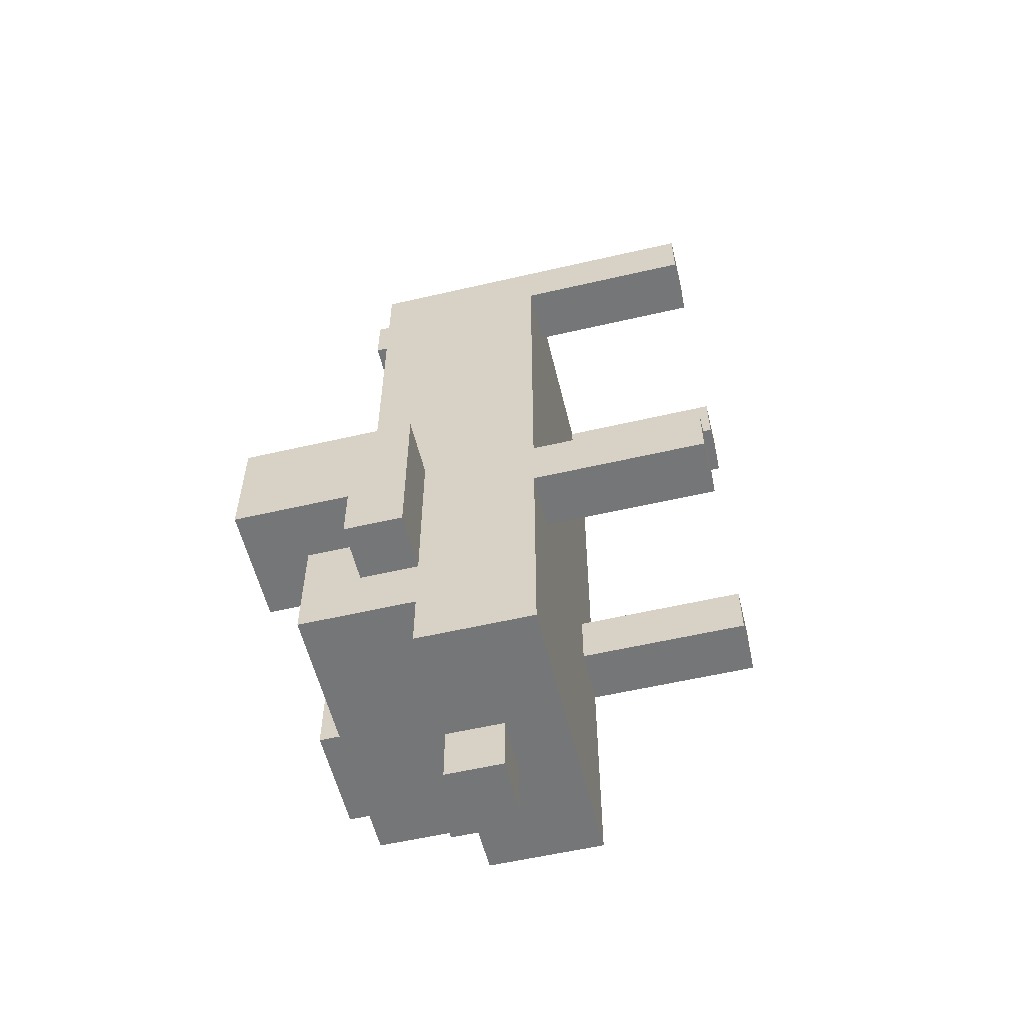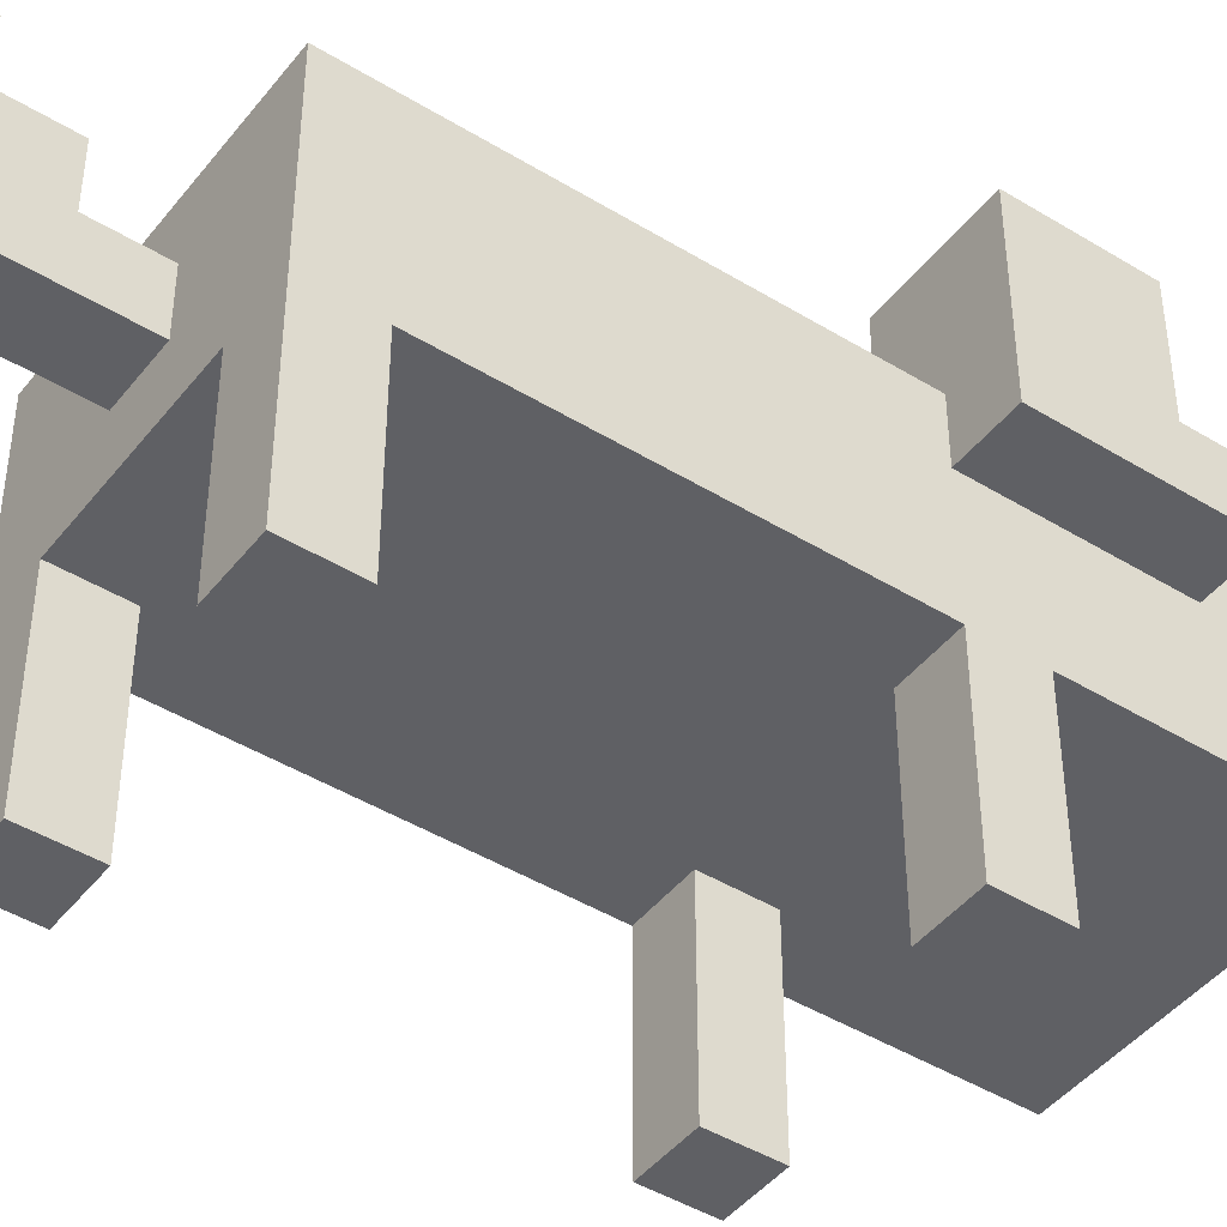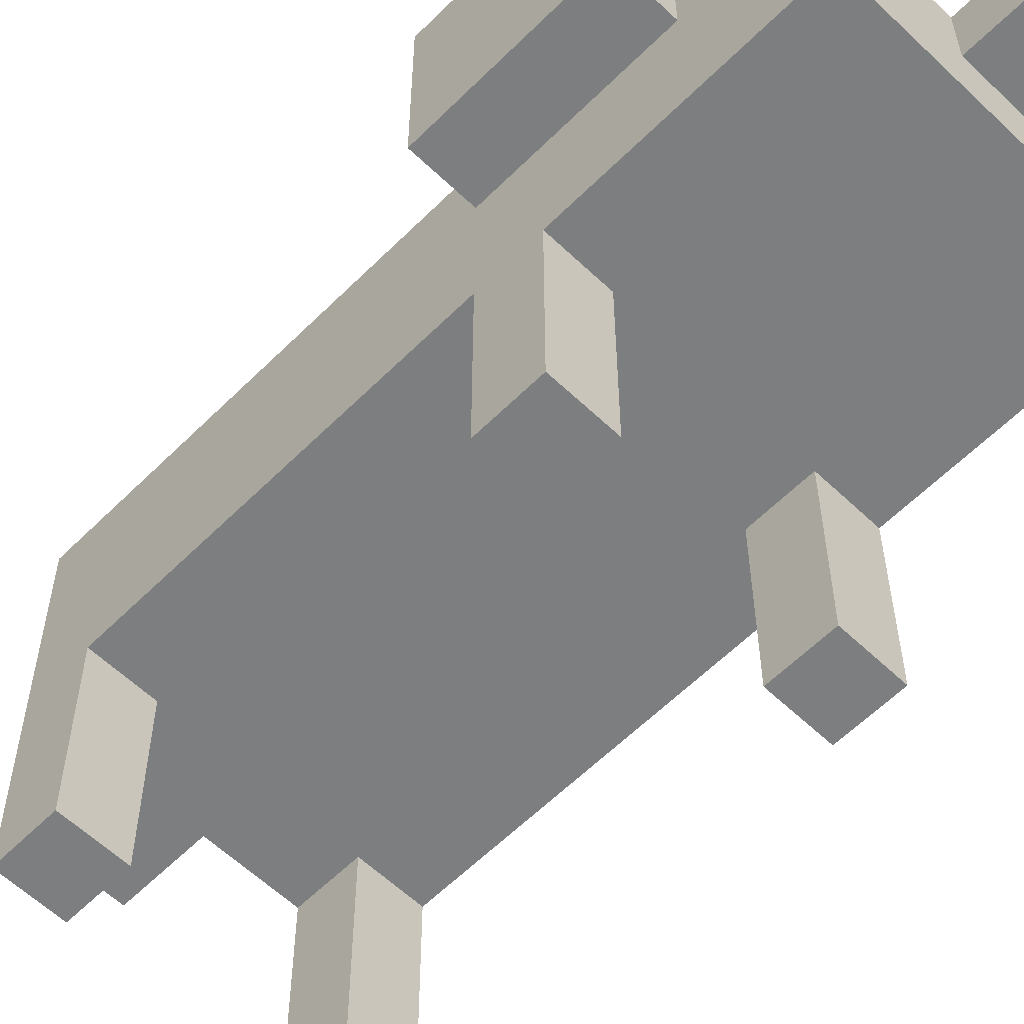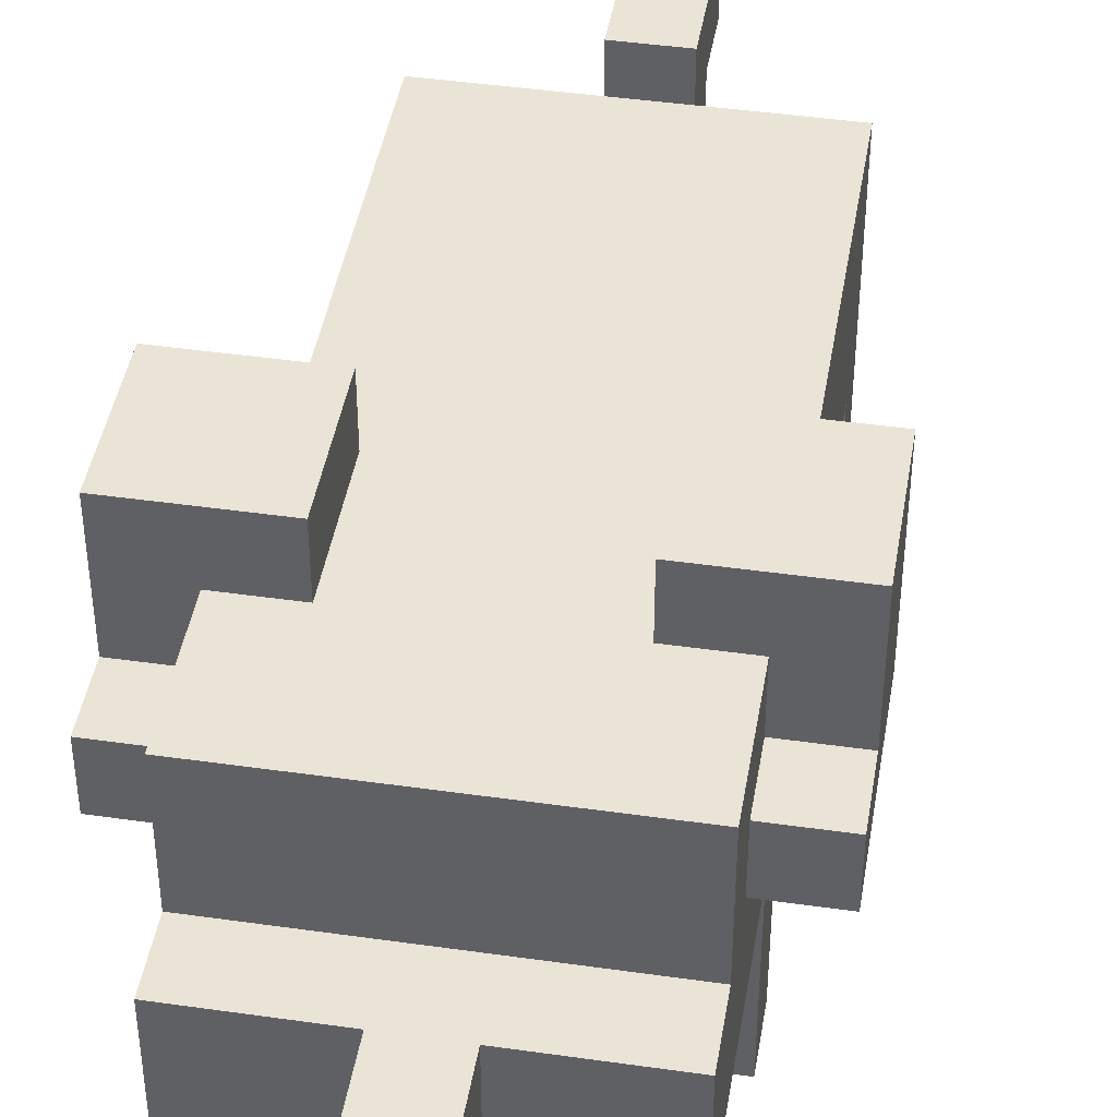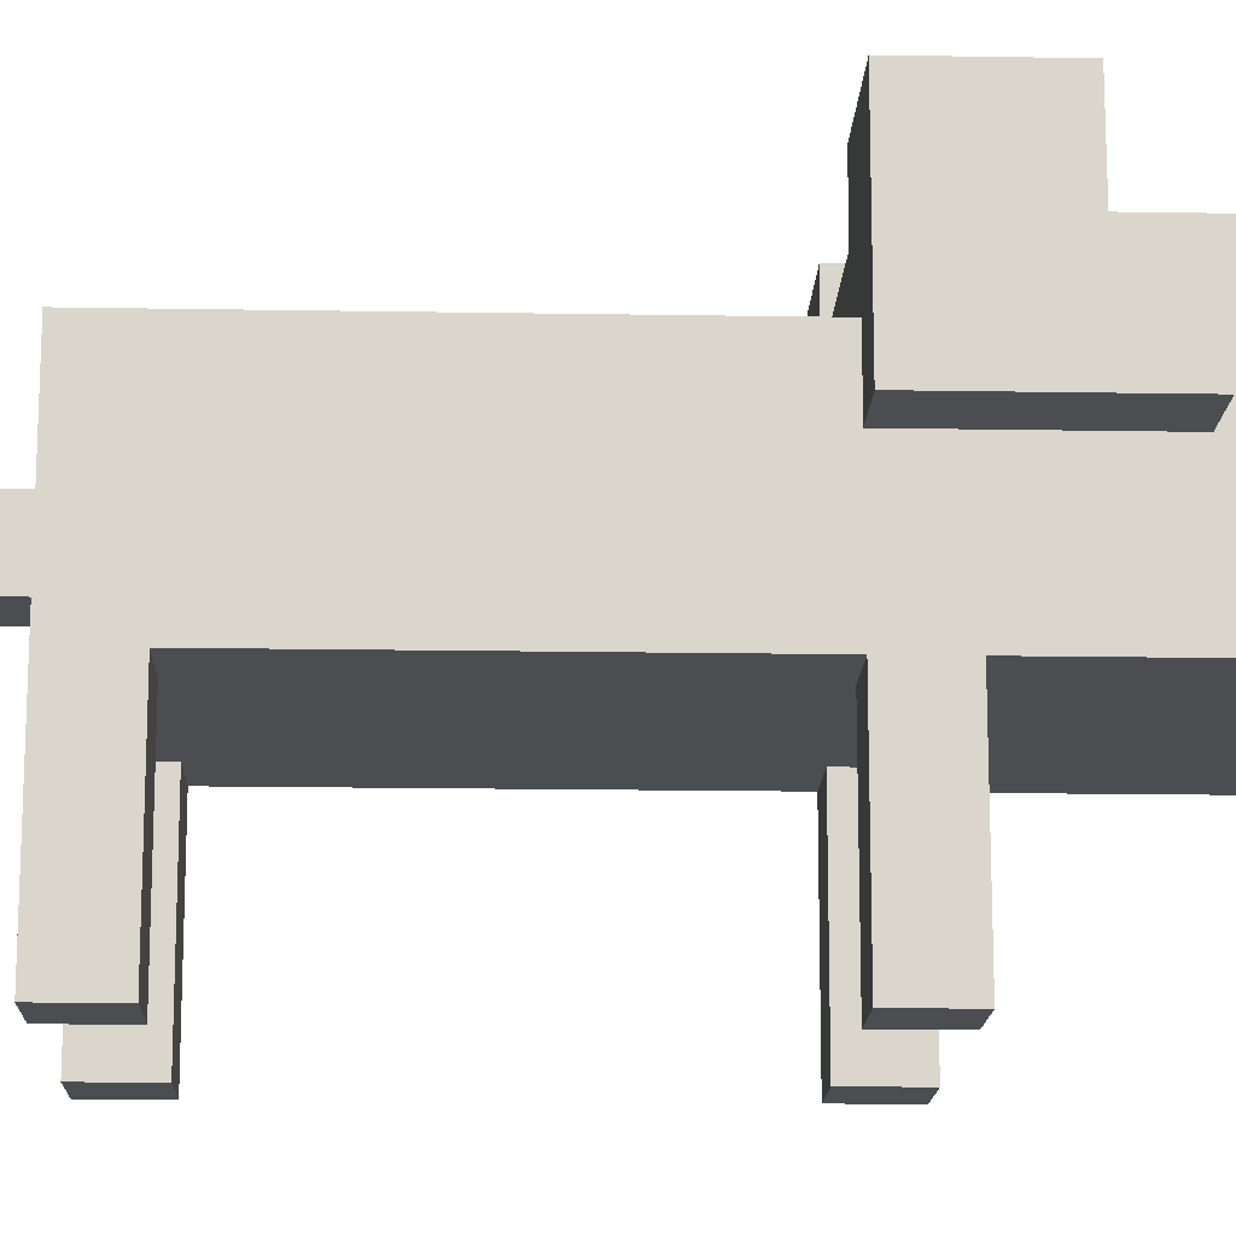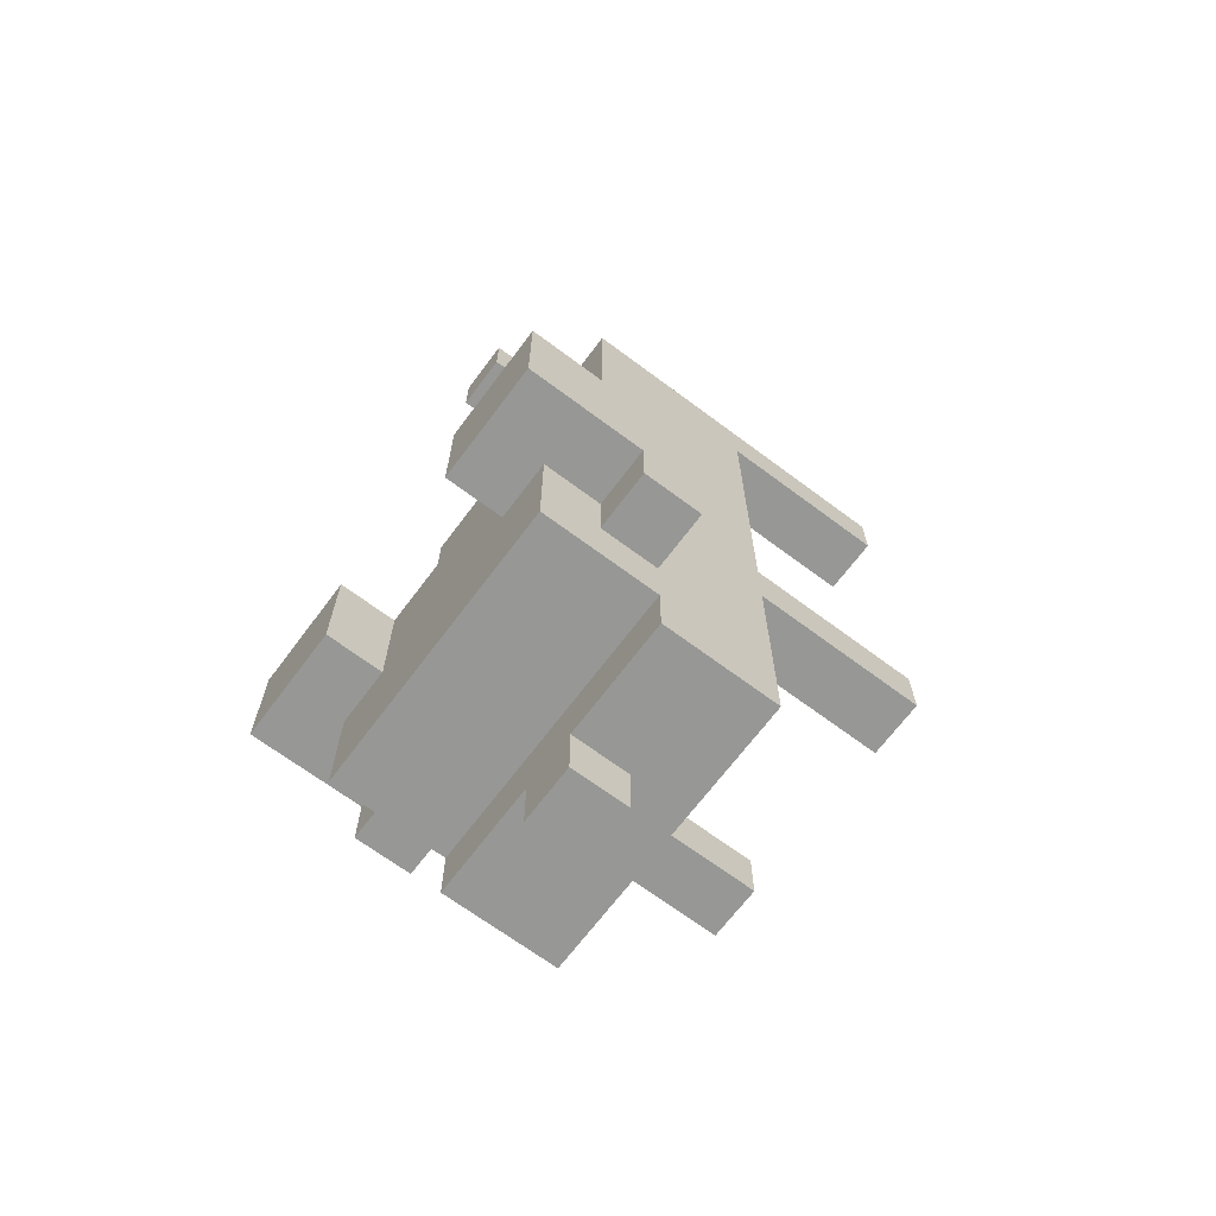
<metadata>
{"format":"obj","ext":"obj","renderer":"f3d","projection":"perspective","resolution":1024,"background":"white","views":[{"elev":-56.8,"azim":-76.4,"up":"+Z"},{"elev":-44.7,"azim":54.5,"up":"+Y"},{"elev":-59.3,"azim":135.6,"up":"+Y"},{"elev":43.7,"azim":-170.5,"up":"+Y"},{"elev":-15.7,"azim":87.9,"up":"+Y"},{"elev":-68.1,"azim":-126.8,"up":"+Z"}]}
</metadata>
<code>
g dog
v -5 5 -3
v -5 5 -6
v -5 6 -5
v -5 6 -6
v -5 8 -3
v -5 8 -5
v -4 0 4
v -4 0 3
v -4 0 -3
v -4 0 -4
v -4 2 4
v -4 2 3
v -4 3 3
v -4 3 2
v -4 3 -0
v -4 3 -1
v -4 3 -3
v -4 3 -4
v -4 3 -7
v -4 3 -8
v -4 4 4
v -4 4 2
v -4 4 -0
v -4 4 -1
v -4 4 -2
v -4 4 -4
v -4 4 -7
v -4 5 2
v -4 5 1
v -4 5 -1
v -4 5 -2
v -4 5 -3
v -4 5 -4
v -4 5 -6
v -4 5 -7
v -4 5 -8
v -4 6 4
v -4 6 1
v -4 6 -1
v -4 6 -3
v -4 6 -5
v -4 6 -6
v -4 7 -5
v -4 7 -7
v -2 4 6
v -2 4 4
v -2 4 -8
v -2 4 -9
v -2 5 7
v -2 5 6
v -2 5 5
v -2 5 4
v -2 5 -8
v -2 5 -9
v -2 6 6
v -2 6 5
v -2 7 7
v -2 7 6
v 0 0 4
v 0 0 3
v 0 0 -3
v 0 0 -4
v 0 2 4
v 0 2 3
v 0 2 -3
v 0 2 -4
v 0 3 4
v 0 3 3
v 0 3 -3
v 0 3 -4
v 0 7 -3
v 0 7 -5
v 0 8 -3
v 0 8 -5
v -3 0 4
v -3 0 3
v -3 0 -3
v -3 0 -4
v -3 2 4
v -3 2 3
v -3 3 4
v -3 3 3
v -3 3 -3
v -3 3 -4
v -3 7 -3
v -3 7 -5
v -3 8 -3
v -3 8 -5
v -1 4 6
v -1 4 4
v -1 4 -8
v -1 4 -9
v -1 5 7
v -1 5 6
v -1 5 5
v -1 5 4
v -1 5 -8
v -1 5 -9
v -1 6 6
v -1 6 5
v -1 7 7
v -1 7 6
v 1 0 4
v 1 0 3
v 1 0 -3
v 1 0 -4
v 1 2 4
v 1 2 3
v 1 2 -3
v 1 2 -4
v 1 3 4
v 1 3 3
v 1 3 -3
v 1 3 -4
v 1 3 -8
v 1 4 4
v 1 4 1
v 1 4 -3
v 1 4 -6
v 1 5 2
v 1 5 1
v 1 5 -3
v 1 5 -6
v 1 5 -7
v 1 5 -8
v 1 6 4
v 1 6 2
v 1 6 -3
v 1 6 -5
v 1 6 -6
v 1 7 -5
v 1 7 -7
v 2 5 -3
v 2 5 -6
v 2 6 -5
v 2 6 -6
v 2 8 -3
v 2 8 -5
v -2 5 7
v -2 7 7
v -1 5 7
v -1 7 7
v -2 4 6
v -2 5 6
v -1 4 6
v -1 5 6
v -4 0 4
v -4 2 4
v -4 4 4
v -4 6 4
v -3 0 4
v -3 2 4
v -3 3 4
v -3 4 4
v -3 6 4
v -2 4 4
v -2 5 4
v -1 4 4
v -1 5 4
v -1 6 4
v 0 0 4
v 0 2 4
v 0 3 4
v 0 5 4
v 0 6 4
v 1 0 4
v 1 2 4
v 1 3 4
v 1 4 4
v 1 6 4
v -5 5 -3
v -5 8 -3
v -4 0 -3
v -4 3 -3
v -4 5 -3
v -4 6 -3
v -4 7 -3
v -3 0 -3
v -3 3 -3
v -3 6 -3
v -3 7 -3
v -3 8 -3
v 0 0 -3
v 0 2 -3
v 0 3 -3
v 0 6 -3
v 0 7 -3
v 0 8 -3
v 1 0 -3
v 1 2 -3
v 1 3 -3
v 1 5 -3
v 1 6 -3
v 1 7 -3
v 2 5 -3
v 2 8 -3
v -2 6 6
v -2 7 6
v -1 6 6
v -1 7 6
v -2 5 5
v -2 6 5
v -1 5 5
v -1 6 5
v -4 0 3
v -4 2 3
v -4 3 3
v -3 0 3
v -3 2 3
v -3 3 3
v 0 0 3
v 0 2 3
v 0 3 3
v 1 0 3
v 1 2 3
v 1 3 3
v -4 0 -4
v -4 3 -4
v -3 0 -4
v -3 3 -4
v 0 0 -4
v 0 2 -4
v 0 3 -4
v 1 0 -4
v 1 2 -4
v 1 3 -4
v -5 6 -5
v -5 8 -5
v -4 6 -5
v -4 7 -5
v -3 7 -5
v -3 8 -5
v 0 7 -5
v 0 8 -5
v 1 6 -5
v 1 7 -5
v 2 6 -5
v 2 8 -5
v -5 5 -6
v -5 6 -6
v -4 5 -6
v -4 6 -6
v 1 5 -6
v 1 6 -6
v 2 5 -6
v 2 6 -6
v -4 5 -7
v -4 7 -7
v -3 5 -7
v -3 6 -7
v -2 5 -7
v -2 6 -7
v -1 5 -7
v -1 6 -7
v -1 7 -7
v 0 5 -7
v 0 6 -7
v 1 5 -7
v 1 7 -7
v -4 3 -8
v -4 5 -8
v -3 3 -8
v -3 4 -8
v -2 3 -8
v -2 4 -8
v -2 5 -8
v -1 3 -8
v -1 4 -8
v -1 5 -8
v 1 3 -8
v 1 5 -8
v -2 4 -9
v -2 5 -9
v -1 4 -9
v -1 5 -9
v -4 0 4
v -3 0 4
v 0 0 4
v 1 0 4
v -4 0 3
v -3 0 3
v 0 0 3
v 1 0 3
v -4 0 -3
v -3 0 -3
v 0 0 -3
v 1 0 -3
v -4 0 -4
v -3 0 -4
v 0 0 -4
v 1 0 -4
v -3 3 4
v 0 3 4
v -4 3 3
v -3 3 3
v 0 3 3
v 1 3 3
v -4 3 2
v -3 3 2
v -4 3 -0
v -3 3 -0
v -4 3 -1
v -3 3 -1
v -4 3 -3
v -3 3 -3
v 0 3 -3
v 1 3 -3
v -4 3 -4
v -3 3 -4
v 0 3 -4
v 1 3 -4
v -4 3 -7
v -3 3 -7
v -2 3 -7
v -1 3 -7
v -4 3 -8
v -3 3 -8
v -2 3 -8
v -1 3 -8
v 1 3 -8
v -2 4 6
v -1 4 6
v -2 4 4
v -1 4 4
v -2 4 -8
v -1 4 -8
v -2 4 -9
v -1 4 -9
v -2 5 7
v -1 5 7
v -2 5 6
v -1 5 6
v -5 5 -3
v -4 5 -3
v 1 5 -3
v 2 5 -3
v -4 5 -4
v -5 5 -6
v -4 5 -6
v 1 5 -6
v 2 5 -6
v -2 5 5
v -1 5 5
v -2 5 4
v -1 5 4
v -4 5 -7
v -3 5 -7
v -2 5 -7
v -1 5 -7
v 0 5 -7
v 1 5 -7
v -4 5 -8
v -2 5 -8
v -1 5 -8
v 1 5 -8
v -2 5 -9
v -1 5 -9
v -2 6 6
v -1 6 6
v -2 6 5
v -1 6 5
v -4 6 4
v -3 6 4
v -1 6 4
v 0 6 4
v 1 6 4
v -3 6 3
v -1 6 3
v 0 6 2
v 1 6 2
v -4 6 1
v -3 6 1
v -4 6 -1
v -3 6 -1
v -4 6 -3
v -3 6 -3
v 0 6 -3
v 1 6 -3
v -5 6 -5
v -4 6 -5
v 1 6 -5
v 2 6 -5
v -5 6 -6
v -4 6 -6
v 1 6 -6
v 2 6 -6
v -2 7 7
v -1 7 7
v -2 7 6
v -1 7 6
v -3 7 -3
v 0 7 -3
v -4 7 -5
v -3 7 -5
v -2 7 -5
v 0 7 -5
v 1 7 -5
v -2 7 -6
v -1 7 -6
v -4 7 -7
v -1 7 -7
v 1 7 -7
v -5 8 -3
v -3 8 -3
v 0 8 -3
v 2 8 -3
v -5 8 -5
v -3 8 -5
v 0 8 -5
v 2 8 -5
f 3 2 1
f 4 2 3
f 5 3 1
f 6 3 5
f 11 8 7
f 12 8 11
f 13 12 11
f 17 10 9
f 18 10 17
f 21 13 11
f 21 14 13
f 22 15 14
f 22 14 21
f 23 16 15
f 23 15 22
f 24 19 18
f 24 16 23
f 24 17 16
f 24 18 17
f 25 19 24
f 26 19 25
f 27 20 19
f 27 19 26
f 28 22 21
f 28 23 22
f 28 24 23
f 28 25 24
f 29 25 28
f 30 25 29
f 31 26 25
f 31 25 30
f 32 26 31
f 33 27 26
f 33 26 32
f 34 27 33
f 35 20 27
f 35 27 34
f 36 20 35
f 37 28 21
f 37 29 28
f 38 30 29
f 38 29 37
f 39 32 31
f 39 30 38
f 39 31 30
f 40 32 39
f 42 35 34
f 43 42 41
f 44 35 42
f 44 42 43
f 50 46 45
f 51 46 50
f 52 46 51
f 53 48 47
f 54 48 53
f 55 50 49
f 55 51 50
f 56 51 55
f 57 55 49
f 58 55 57
f 63 60 59
f 64 60 63
f 65 62 61
f 66 62 65
f 67 64 63
f 68 64 67
f 69 66 65
f 70 66 69
f 73 72 71
f 74 72 73
f 75 76 79
f 79 76 80
f 79 80 81
f 81 80 82
f 77 78 83
f 83 78 84
f 85 86 87
f 87 86 88
f 89 90 94
f 94 90 95
f 95 90 96
f 91 92 97
f 97 92 98
f 93 94 99
f 94 95 99
f 99 95 100
f 93 99 101
f 101 99 102
f 103 104 107
f 107 104 108
f 105 106 109
f 109 106 110
f 107 108 111
f 111 108 112
f 109 110 113
f 113 110 114
f 113 114 116
f 114 115 116
f 112 113 116
f 111 112 116
f 116 115 117
f 117 115 118
f 118 115 119
f 116 117 120
f 117 118 121
f 120 117 121
f 118 119 122
f 121 118 122
f 119 115 123
f 122 119 123
f 123 115 124
f 124 115 125
f 116 120 126
f 121 122 127
f 126 120 127
f 120 121 127
f 127 122 128
f 123 124 130
f 129 130 131
f 130 124 132
f 131 130 132
f 133 134 135
f 135 134 136
f 133 135 137
f 137 135 138
f 141 140 139
f 142 140 141
f 145 144 143
f 146 144 145
f 151 148 147
f 152 149 148
f 152 148 151
f 153 149 152
f 154 150 149
f 154 149 153
f 155 150 154
f 156 155 154
f 156 154 153
f 157 155 156
f 158 156 153
f 159 155 157
f 160 155 159
f 163 158 153
f 164 159 158
f 164 160 159
f 165 160 164
f 166 162 161
f 167 163 162
f 167 162 166
f 168 158 163
f 168 163 167
f 169 164 158
f 169 158 168
f 169 165 164
f 170 165 169
f 175 172 171
f 176 172 175
f 177 172 176
f 178 174 173
f 179 174 178
f 180 177 176
f 181 172 177
f 181 177 180
f 182 172 181
f 186 181 180
f 187 181 186
f 189 184 183
f 190 185 184
f 190 184 189
f 191 185 190
f 193 187 186
f 194 188 187
f 194 187 193
f 195 193 192
f 195 194 193
f 196 188 194
f 196 194 195
f 197 198 199
f 199 198 200
f 201 202 203
f 203 202 204
f 205 206 208
f 206 207 209
f 208 206 209
f 209 207 210
f 211 212 214
f 212 213 215
f 214 212 215
f 215 213 216
f 217 218 219
f 219 218 220
f 221 222 224
f 222 223 225
f 224 222 225
f 225 223 226
f 227 228 229
f 229 228 230
f 230 228 231
f 231 228 232
f 233 234 236
f 235 236 237
f 236 234 238
f 237 236 238
f 239 240 241
f 241 240 242
f 243 244 245
f 245 244 246
f 247 248 249
f 249 248 250
f 249 250 251
f 250 248 252
f 251 250 252
f 251 252 253
f 252 248 254
f 253 252 254
f 254 248 255
f 253 254 256
f 254 255 257
f 256 254 257
f 256 257 258
f 257 255 259
f 258 257 259
f 260 261 262
f 262 261 263
f 262 263 264
f 263 261 265
f 264 263 265
f 265 261 266
f 264 265 267
f 267 265 268
f 267 268 270
f 268 269 270
f 270 269 271
f 272 273 274
f 274 273 275
f 280 277 276
f 281 277 280
f 282 279 278
f 283 279 282
f 288 285 284
f 289 285 288
f 290 287 286
f 291 287 290
f 295 293 292
f 296 293 295
f 298 295 294
f 299 297 296
f 299 295 298
f 299 296 295
f 300 299 298
f 301 297 299
f 301 299 300
f 302 301 300
f 303 297 301
f 303 301 302
f 304 303 302
f 305 297 303
f 305 303 304
f 306 297 305
f 307 297 306
f 309 306 305
f 310 306 309
f 312 309 308
f 312 311 310
f 312 310 309
f 313 311 312
f 314 311 313
f 315 311 314
f 316 313 312
f 317 314 313
f 317 313 316
f 318 315 314
f 318 314 317
f 319 311 315
f 319 315 318
f 320 311 319
f 323 322 321
f 324 322 323
f 327 326 325
f 328 326 327
f 331 330 329
f 332 330 331
f 337 334 333
f 338 337 333
f 339 337 338
f 340 336 335
f 341 336 340
f 342 343 344
f 344 343 345
f 348 349 352
f 346 347 352
f 347 348 352
f 352 349 353
f 350 351 354
f 353 349 354
f 349 350 354
f 354 351 355
f 353 354 356
f 356 354 357
f 358 359 360
f 360 359 361
f 363 364 367
f 362 363 367
f 364 365 368
f 367 364 368
f 365 366 369
f 368 365 369
f 367 368 369
f 369 366 370
f 362 367 371
f 367 369 371
f 369 370 371
f 371 370 372
f 371 372 373
f 372 370 374
f 373 372 374
f 373 374 375
f 374 370 376
f 375 374 376
f 376 370 377
f 377 370 378
f 379 380 383
f 383 380 384
f 381 382 385
f 385 382 386
f 387 388 389
f 389 388 390
f 391 392 394
f 394 392 395
f 395 392 396
f 393 394 398
f 396 397 398
f 395 396 398
f 394 395 398
f 398 397 399
f 393 398 400
f 398 399 400
f 399 397 401
f 400 399 401
f 401 397 402
f 403 404 407
f 407 404 408
f 405 406 409
f 409 406 410

</code>
